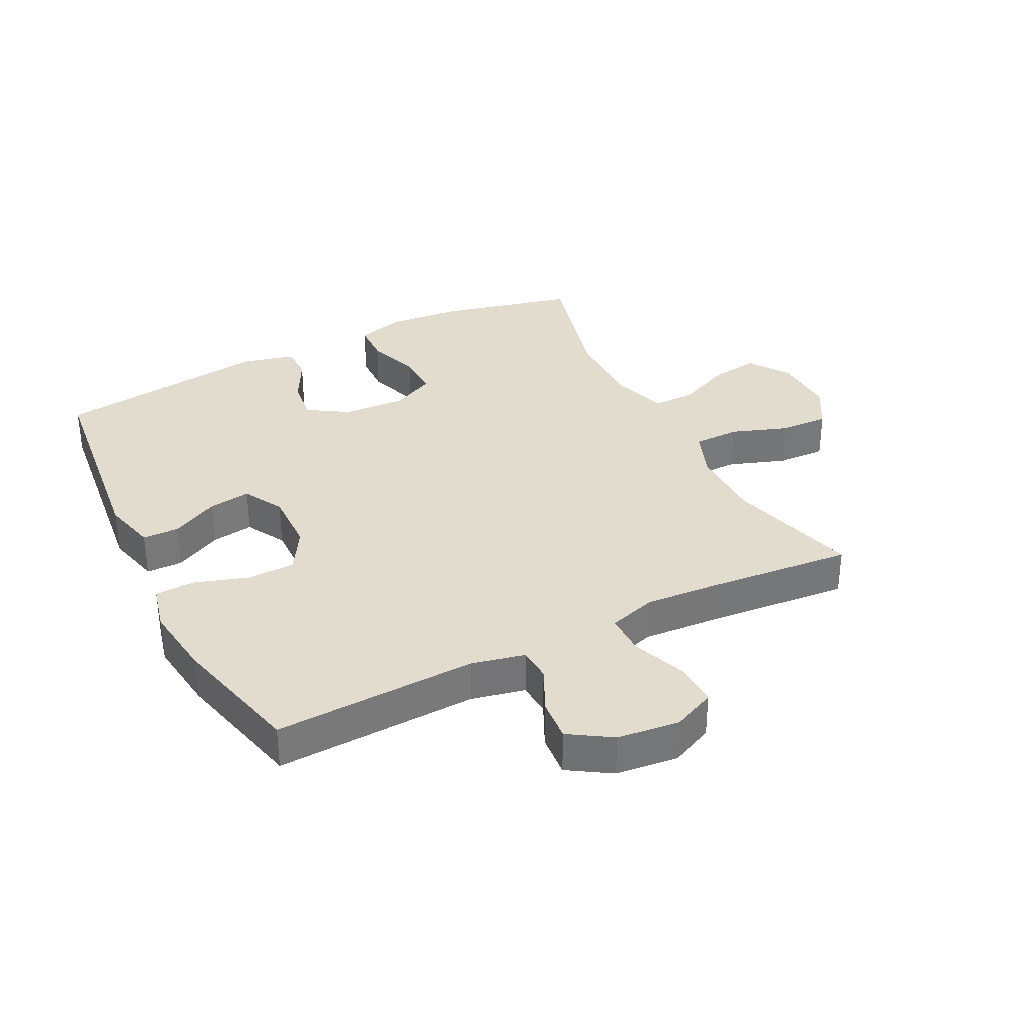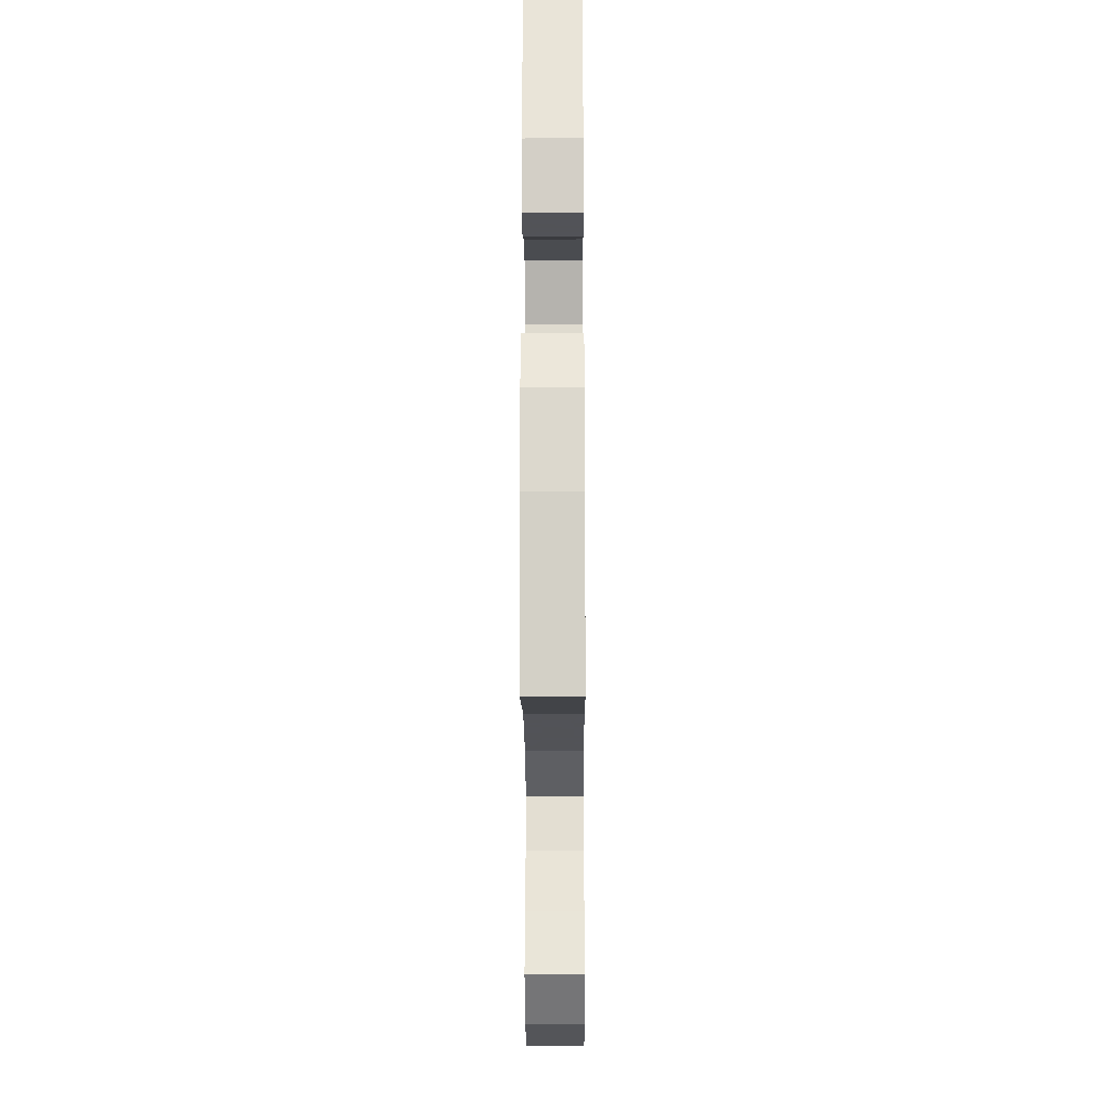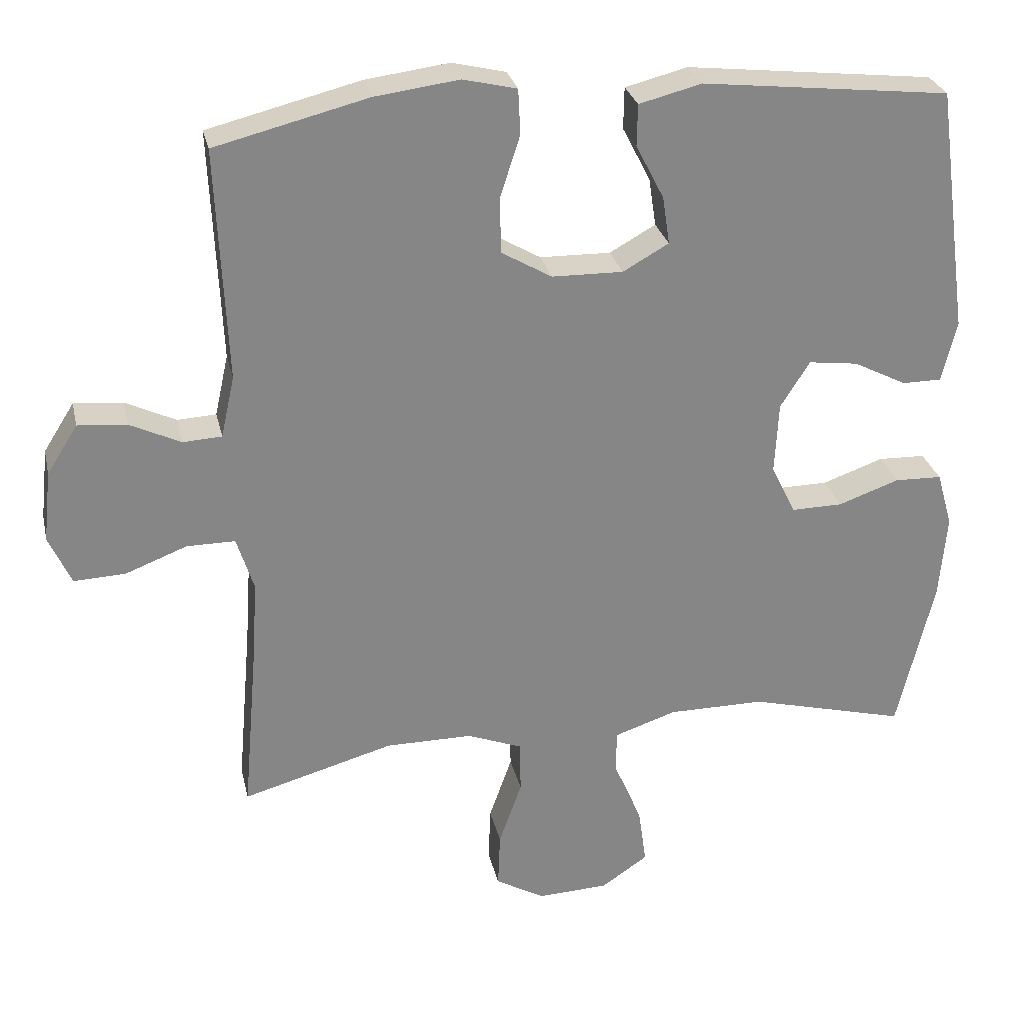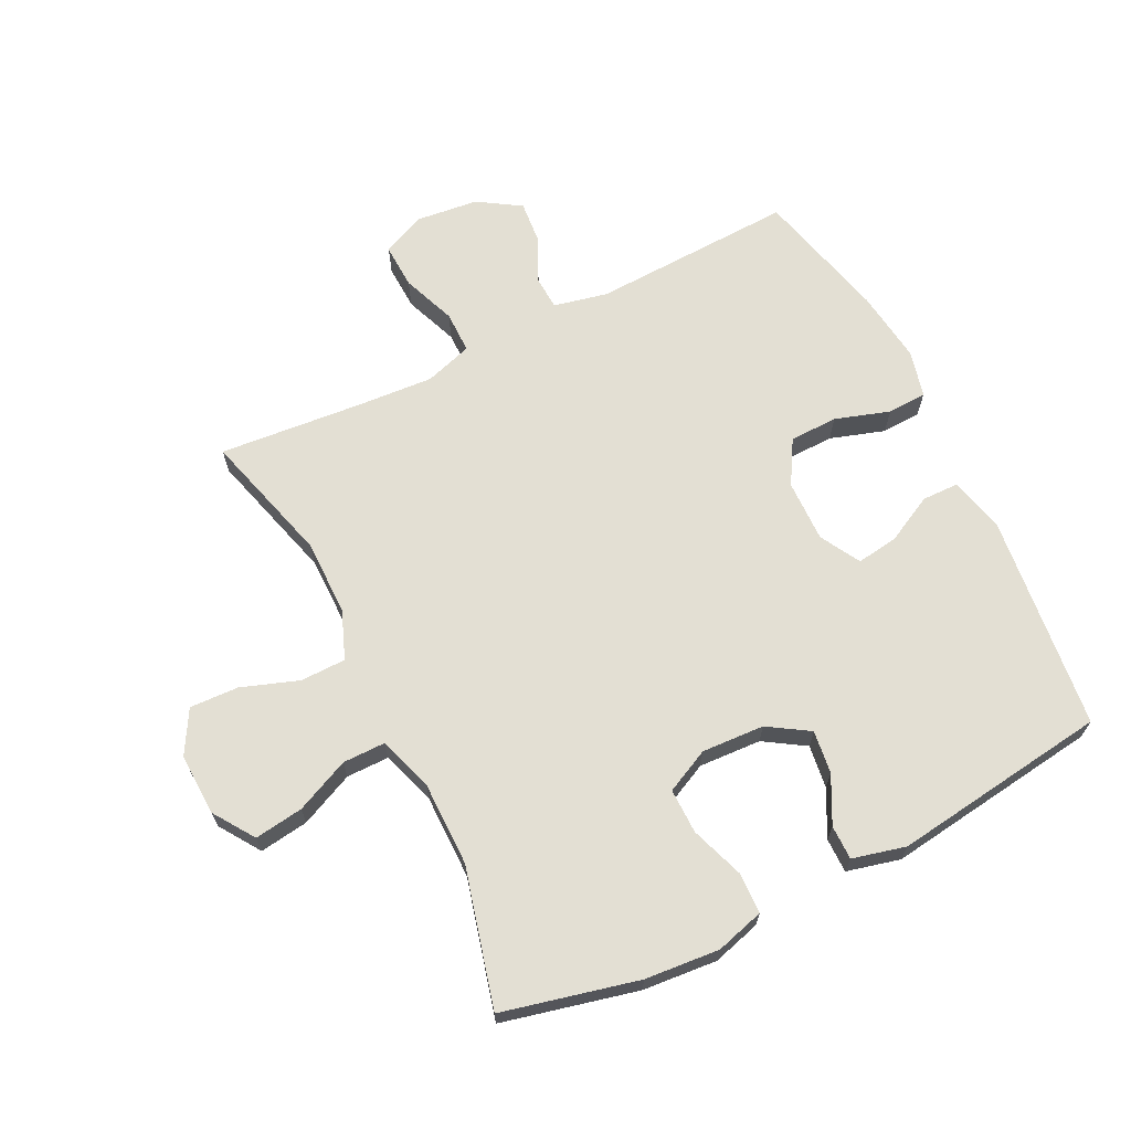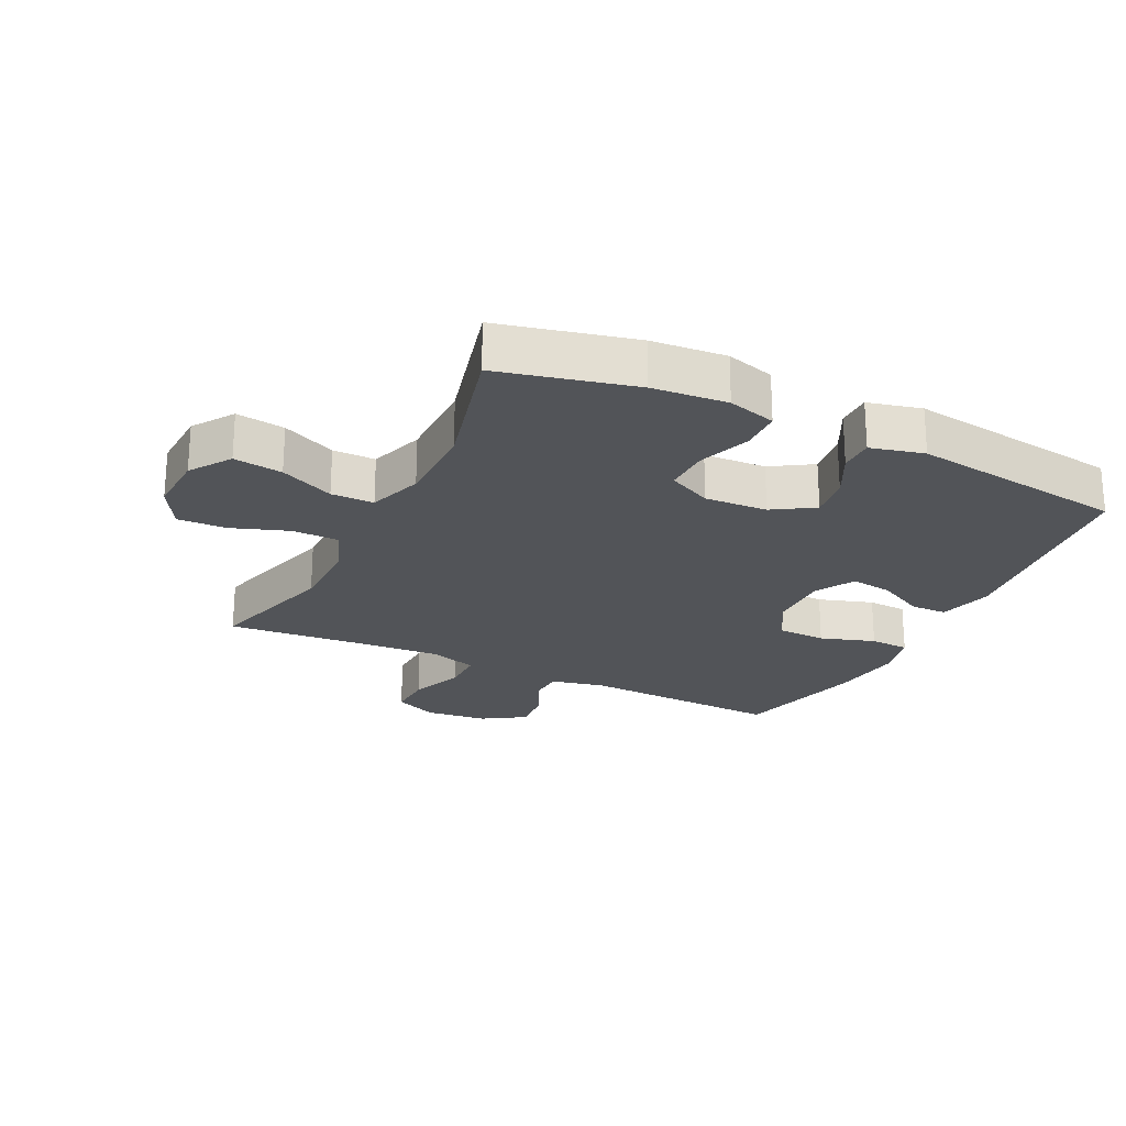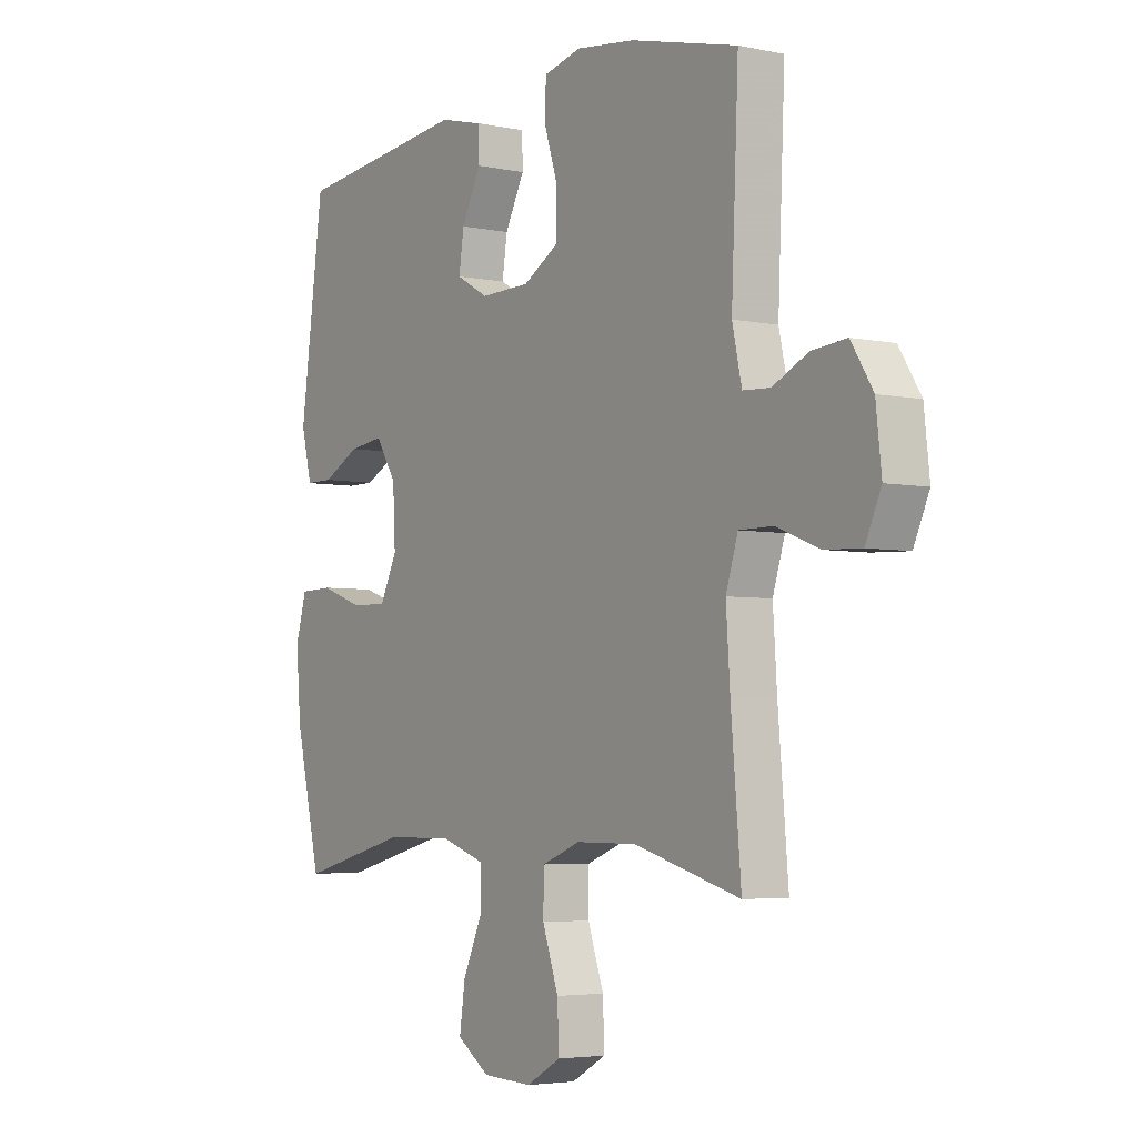
<metadata>
{"format":"obj","ext":"obj","renderer":"f3d","projection":"perspective","resolution":1024,"background":"white","views":[{"elev":34.0,"azim":63.3,"up":"+Y"},{"elev":-22.5,"azim":-89.7,"up":"+Z"},{"elev":28.2,"azim":167.5,"up":"+Z"},{"elev":66.9,"azim":-116.3,"up":"+Y"},{"elev":-23.1,"azim":-116.1,"up":"+Y"},{"elev":-4.2,"azim":55.6,"up":"+Z"}]}
</metadata>
<code>
v 0.5 0.07 -0.5
v 0.289 0.07 -0.441
v 0.168 0.07 -0.441
v 0.091 0.07 -0.471
v 0.09 0.07 -0.544
v 0.122 0.07 -0.635
v 0.125 0.07 -0.713
v 0.056 0.07 -0.752
v -0.043 0.07 -0.748
v -0.108 0.07 -0.704
v -0.097 0.07 -0.626
v -0.058 0.07 -0.54
v -0.058 0.07 -0.472
v -0.145 0.07 -0.443
v -0.28 0.07 -0.443
v -0.5 0.07 -0.5
v -0.551 0.07 -0.285
v -0.561 0.07 -0.166
v -0.539 0.07 -0.089
v -0.473 0.07 -0.087
v -0.388 0.07 -0.117
v -0.316 0.07 -0.118
v -0.282 0.07 -0.048
v -0.287 0.07 0.052
v -0.328 0.07 0.117
v -0.397 0.07 0.108
v -0.471 0.07 0.07
v -0.526 0.07 0.07
v -0.547 0.07 0.155
v -0.5 0.07 0.5
v -0.154 0.07 0.539
v -0.067 0.07 0.517
v -0.066 0.07 0.459
v -0.105 0.07 0.383
v -0.115 0.07 0.316
v -0.051 0.07 0.28
v 0.048 0.07 0.282
v 0.118 0.07 0.323
v 0.12 0.07 0.4
v 0.092 0.07 0.487
v 0.095 0.07 0.55
v 0.17 0.07 0.568
v 0.287 0.07 0.553
v 0.5 0.07 0.5
v 0.486 0.07 0.176
v 0.505 0.07 0.09
v 0.559 0.07 0.087
v 0.63 0.07 0.121
v 0.698 0.07 0.127
v 0.741 0.07 0.059
v 0.752 0.07 -0.04
v 0.721 0.07 -0.109
v 0.649 0.07 -0.106
v 0.563 0.07 -0.073
v 0.496 0.07 -0.073
v 0.472 0.07 -0.149
v 0.48 0.07 -0.269
v 0.5 0 -0.5
v 0.289 0 -0.441
v 0.168 0 -0.441
v 0.091 0 -0.471
v 0.09 0 -0.544
v 0.122 0 -0.635
v 0.125 0 -0.713
v 0.056 0 -0.752
v -0.043 0 -0.748
v -0.108 0 -0.704
v -0.097 0 -0.626
v -0.058 0 -0.54
v -0.058 0 -0.472
v -0.145 0 -0.443
v -0.28 0 -0.443
v -0.5 0 -0.5
v -0.551 0 -0.285
v -0.561 0 -0.166
v -0.539 0 -0.089
v -0.473 0 -0.087
v -0.388 0 -0.117
v -0.316 0 -0.118
v -0.282 0 -0.048
v -0.287 0 0.052
v -0.328 0 0.117
v -0.397 0 0.108
v -0.471 0 0.07
v -0.526 0 0.07
v -0.547 0 0.155
v -0.5 0 0.5
v -0.154 0 0.539
v -0.067 0 0.517
v -0.066 0 0.459
v -0.105 0 0.383
v -0.115 0 0.316
v -0.051 0 0.28
v 0.048 0 0.282
v 0.118 0 0.323
v 0.12 0 0.4
v 0.092 0 0.487
v 0.095 0 0.55
v 0.17 0 0.568
v 0.287 0 0.553
v 0.5 0 0.5
v 0.486 0 0.176
v 0.505 0 0.09
v 0.559 0 0.087
v 0.63 0 0.121
v 0.698 0 0.127
v 0.741 0 0.059
v 0.752 0 -0.04
v 0.721 0 -0.109
v 0.649 0 -0.106
v 0.563 0 -0.073
v 0.496 0 -0.073
v 0.472 0 -0.149
v 0.48 0 -0.269
f 51 52 53 54
f 51 54 55
f 50 51 55
f 47 48 49 50
f 46 47 50 55
f 45 46 55 56
f 43 44 45
f 42 43 45 56
f 39 40 41 42
f 38 39 42 56
f 31 32 33 34
f 31 34 35
f 30 31 35
f 29 30 35 36
f 26 27 28 29
f 25 26 29 36
f 18 19 20 21
f 18 21 22
f 15 16 17 18
f 14 15 18 22
f 13 14 22 23
f 9 10 11 12
f 9 12 13
f 8 9 13
f 5 6 7 8
f 4 5 8 13
f 3 4 13 23
f 57 1 2
f 37 38 56 57
f 24 25 36 37
f 23 24 37 57
f 2 3 23 57
f 111 110 109 108
f 112 111 108
f 112 108 107
f 107 106 105 104
f 112 107 104 103
f 113 112 103 102
f 102 101 100
f 113 102 100 99
f 99 98 97 96
f 113 99 96 95
f 91 90 89 88
f 92 91 88
f 92 88 87
f 93 92 87 86
f 86 85 84 83
f 93 86 83 82
f 78 77 76 75
f 79 78 75
f 75 74 73 72
f 79 75 72 71
f 80 79 71 70
f 69 68 67 66
f 70 69 66
f 70 66 65
f 65 64 63 62
f 70 65 62 61
f 80 70 61 60
f 59 58 114
f 114 113 95 94
f 94 93 82 81
f 114 94 81 80
f 114 80 60 59
f 1 58 59 2
f 2 59 60 3
f 3 60 61 4
f 4 61 62 5
f 5 62 63 6
f 6 63 64 7
f 7 64 65 8
f 8 65 66 9
f 9 66 67 10
f 10 67 68 11
f 11 68 69 12
f 12 69 70 13
f 13 70 71 14
f 14 71 72 15
f 15 72 73 16
f 16 73 74 17
f 17 74 75 18
f 18 75 76 19
f 19 76 77 20
f 20 77 78 21
f 21 78 79 22
f 22 79 80 23
f 23 80 81 24
f 24 81 82 25
f 25 82 83 26
f 26 83 84 27
f 27 84 85 28
f 28 85 86 29
f 29 86 87 30
f 30 87 88 31
f 31 88 89 32
f 32 89 90 33
f 33 90 91 34
f 34 91 92 35
f 35 92 93 36
f 36 93 94 37
f 37 94 95 38
f 38 95 96 39
f 39 96 97 40
f 40 97 98 41
f 41 98 99 42
f 42 99 100 43
f 43 100 101 44
f 44 101 102 45
f 45 102 103 46
f 46 103 104 47
f 47 104 105 48
f 48 105 106 49
f 49 106 107 50
f 50 107 108 51
f 51 108 109 52
f 52 109 110 53
f 53 110 111 54
f 54 111 112 55
f 55 112 113 56
f 56 113 114 57
f 57 114 58 1

</code>
